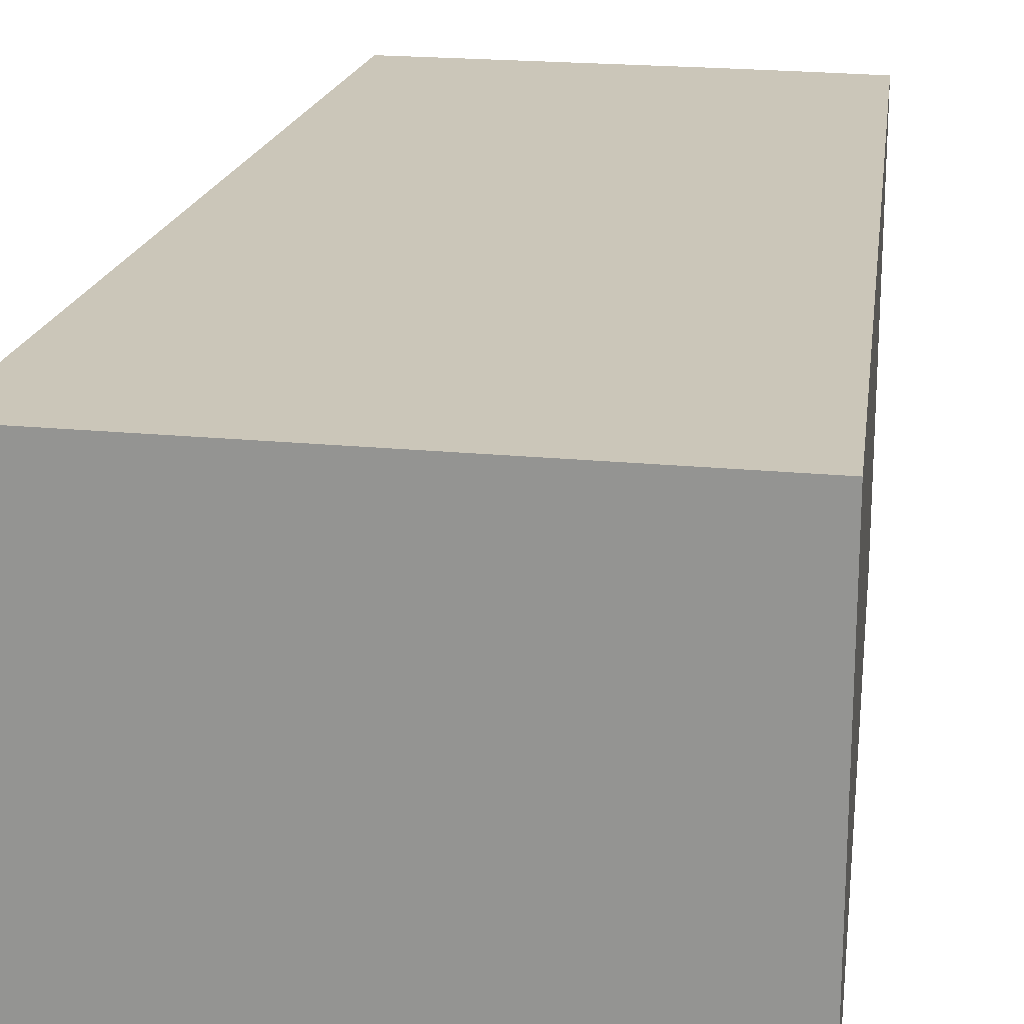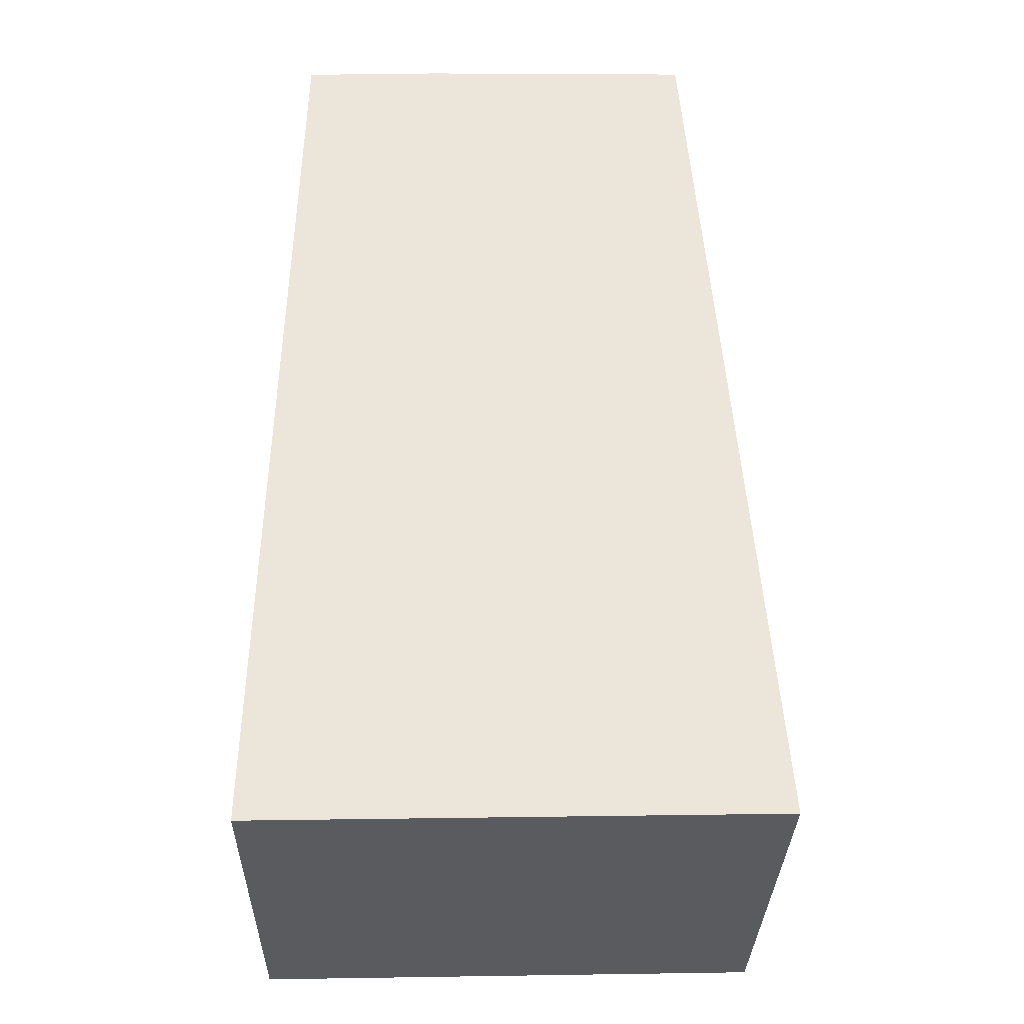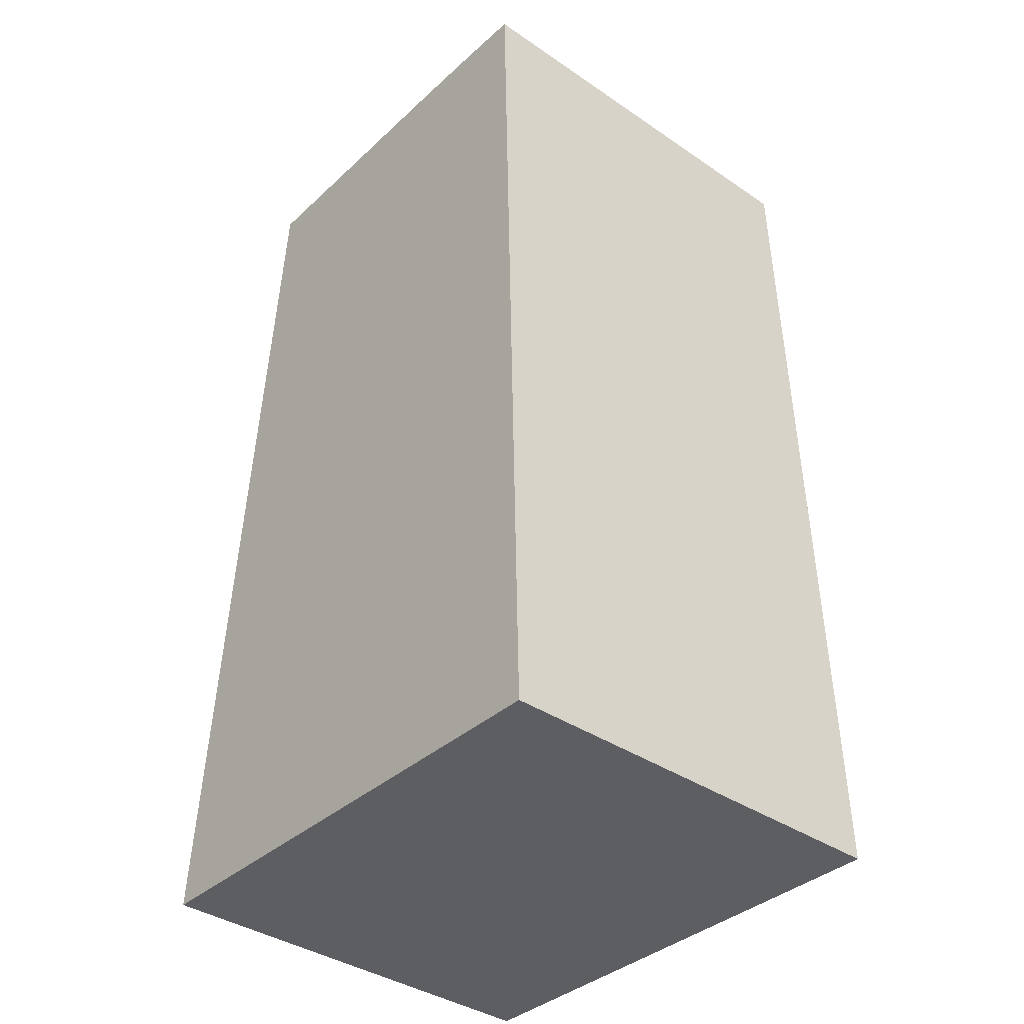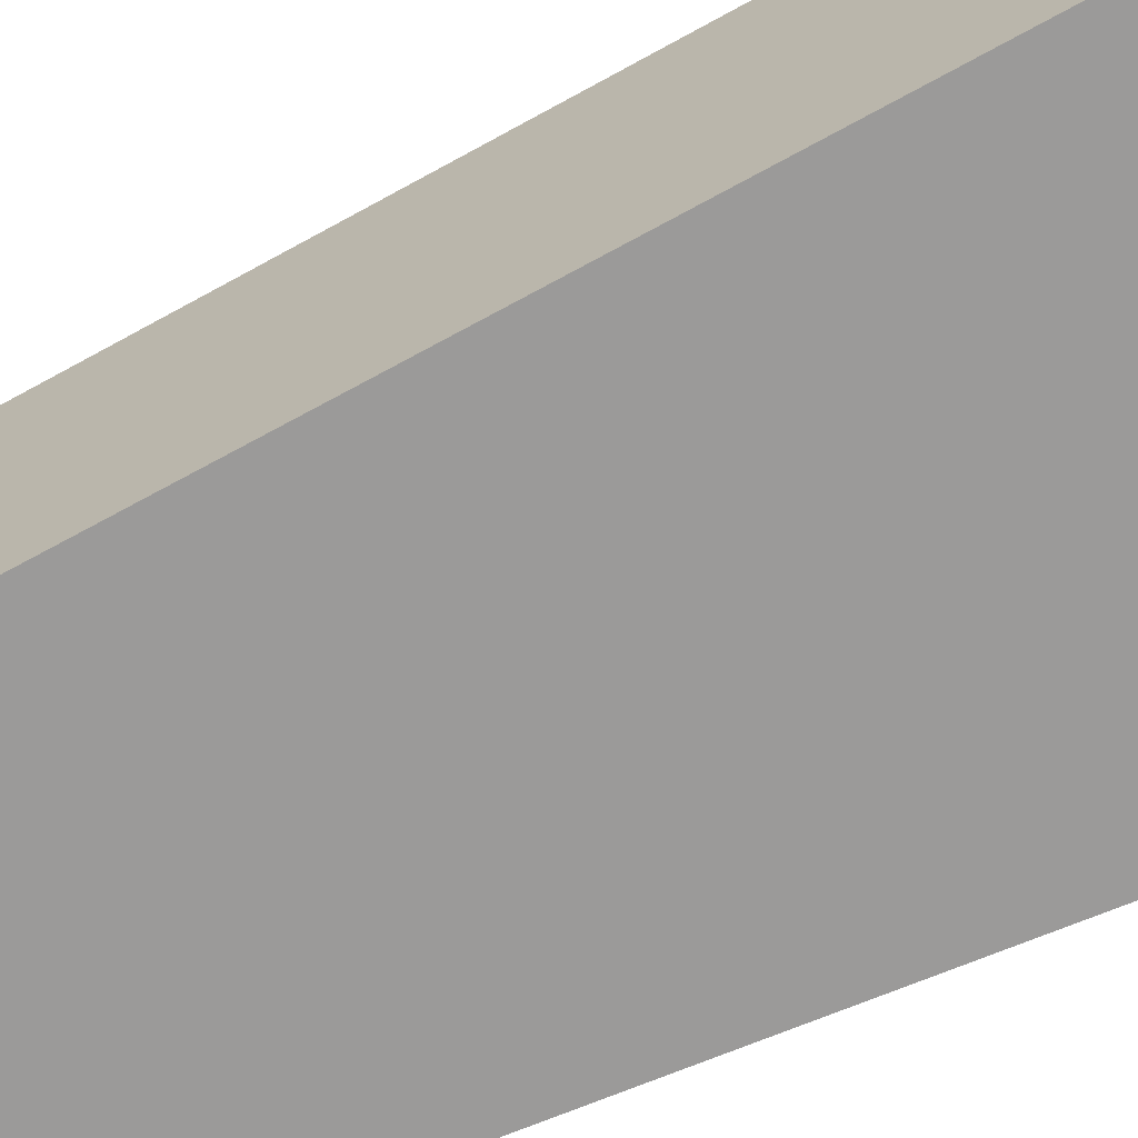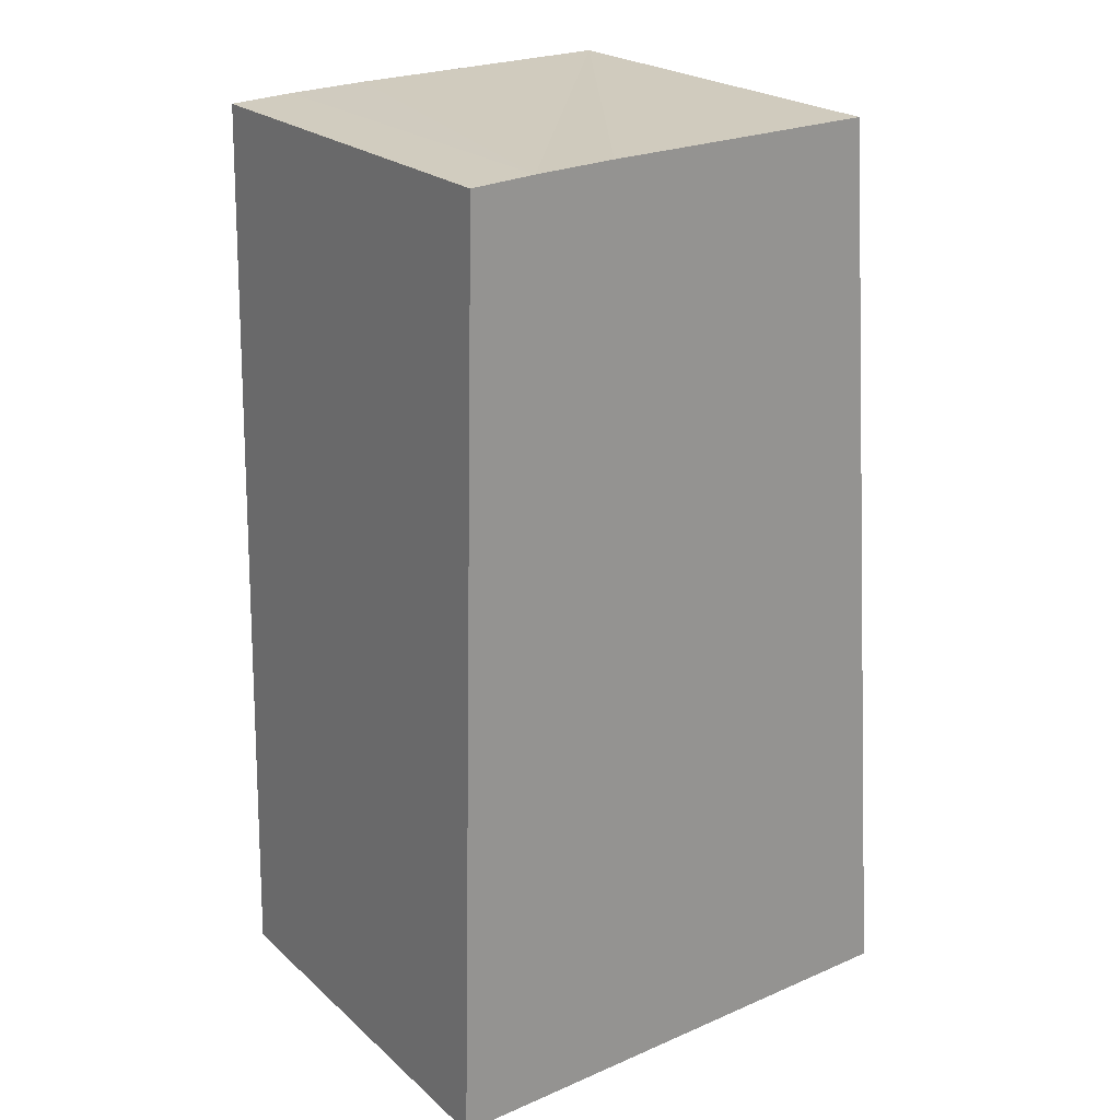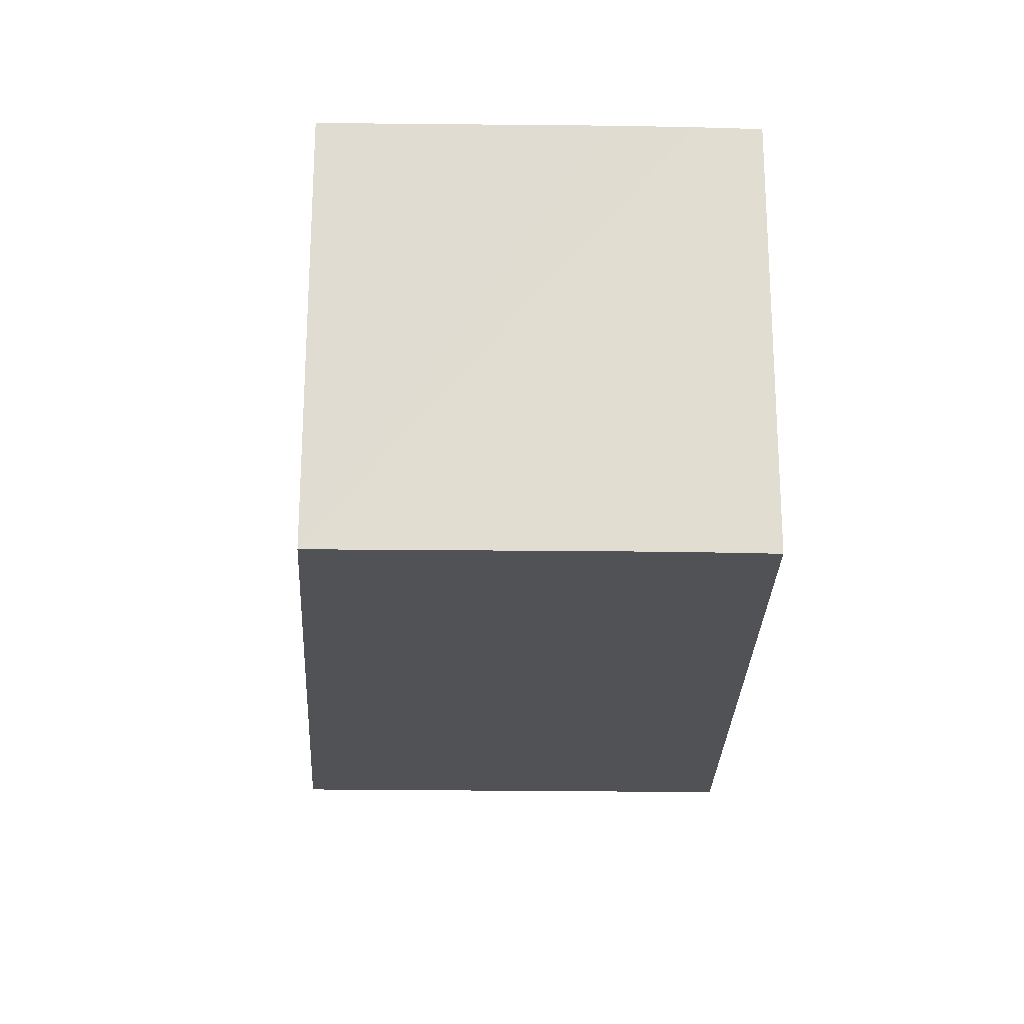
<metadata>
{"format":"obj","ext":"obj","renderer":"f3d","projection":"perspective","resolution":1024,"background":"white","views":[{"elev":21.0,"azim":-171.4,"up":"+Y"},{"elev":-32.4,"azim":-1.2,"up":"+Z"},{"elev":-38.5,"azim":-130.5,"up":"+Z"},{"elev":-69.5,"azim":114.2,"up":"+Y"},{"elev":23.0,"azim":-34.7,"up":"+Z"},{"elev":69.2,"azim":-179.9,"up":"+Z"}]}
</metadata>
<code>
v  0.123 5.528 5.121
v  0.529 5.528 0.012
v  0 5.528 3.385e-16
v  0.29 5.528 12.05
v  1.118 5.528 12.09
v  6.712 5.528 0.153
v  2.172 5.528 12.13
v  5.166 5.528 12.17
v  5.758 5.528 12.18
v  0 0 0
v  0.123 -3.136e-16 5.121
v  0.29 -7.38e-16 12.05
v  1.118 -7.405e-16 12.09
v  2.172 -7.425e-16 12.13
v  5.166 -7.451e-16 12.17
v  5.758 -7.456e-16 12.18
v  6.712 -9.369e-18 0.153
v  0.529 -7.348e-19 0.012
g defaultobject
f 1 2 3
f 2 1 4
f 2 4 5
f 2 5 6
f 6 5 7
f 6 7 8
f 6 8 9
f 10 1 3
f 1 10 4
f 4 10 11
f 4 11 12
f 12 5 4
f 5 12 13
f 13 7 5
f 7 13 8
f 8 13 9
f 9 13 14
f 9 14 15
f 9 15 16
f 16 6 9
f 6 16 17
f 2 10 3
f 10 2 6
f 10 6 18
f 18 6 17
f 11 13 12
f 13 11 14
f 14 11 15
f 15 11 16
f 16 11 10
f 16 10 17
f 17 10 18

</code>
